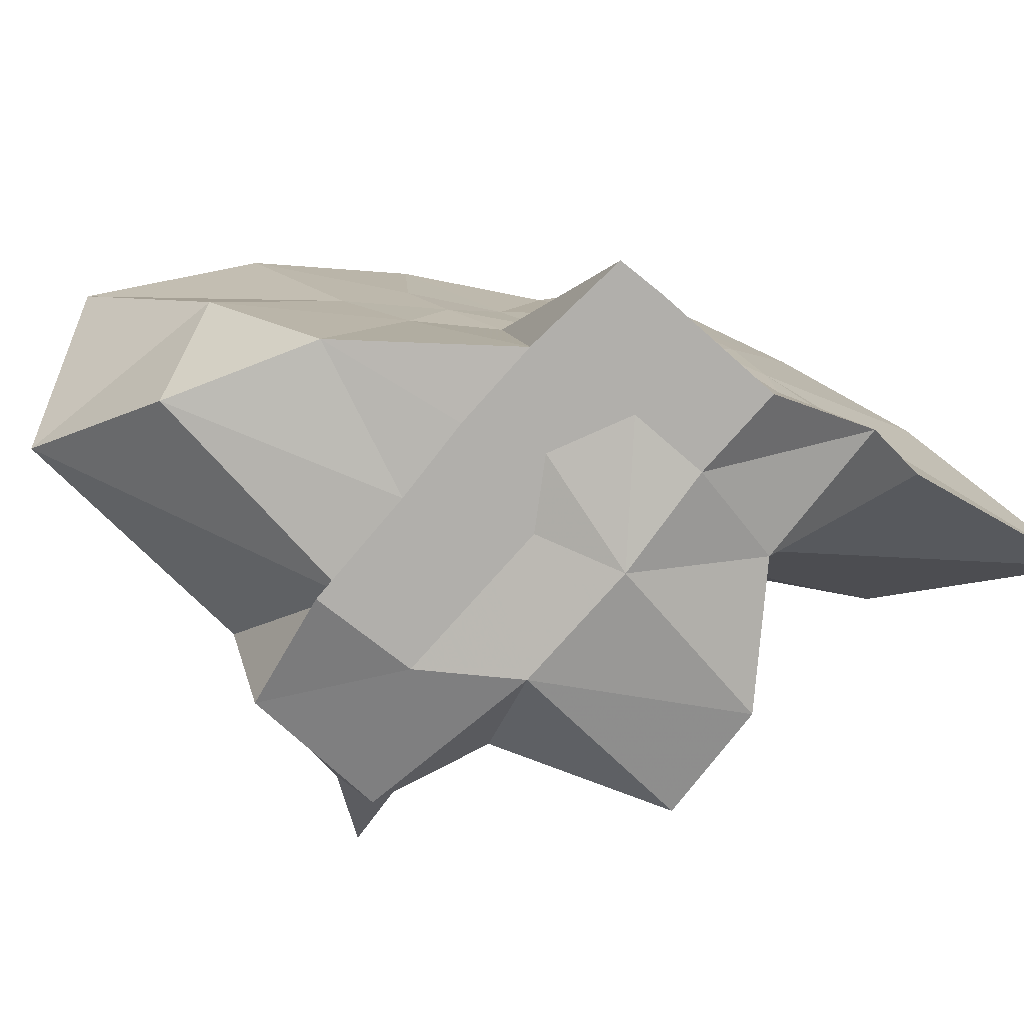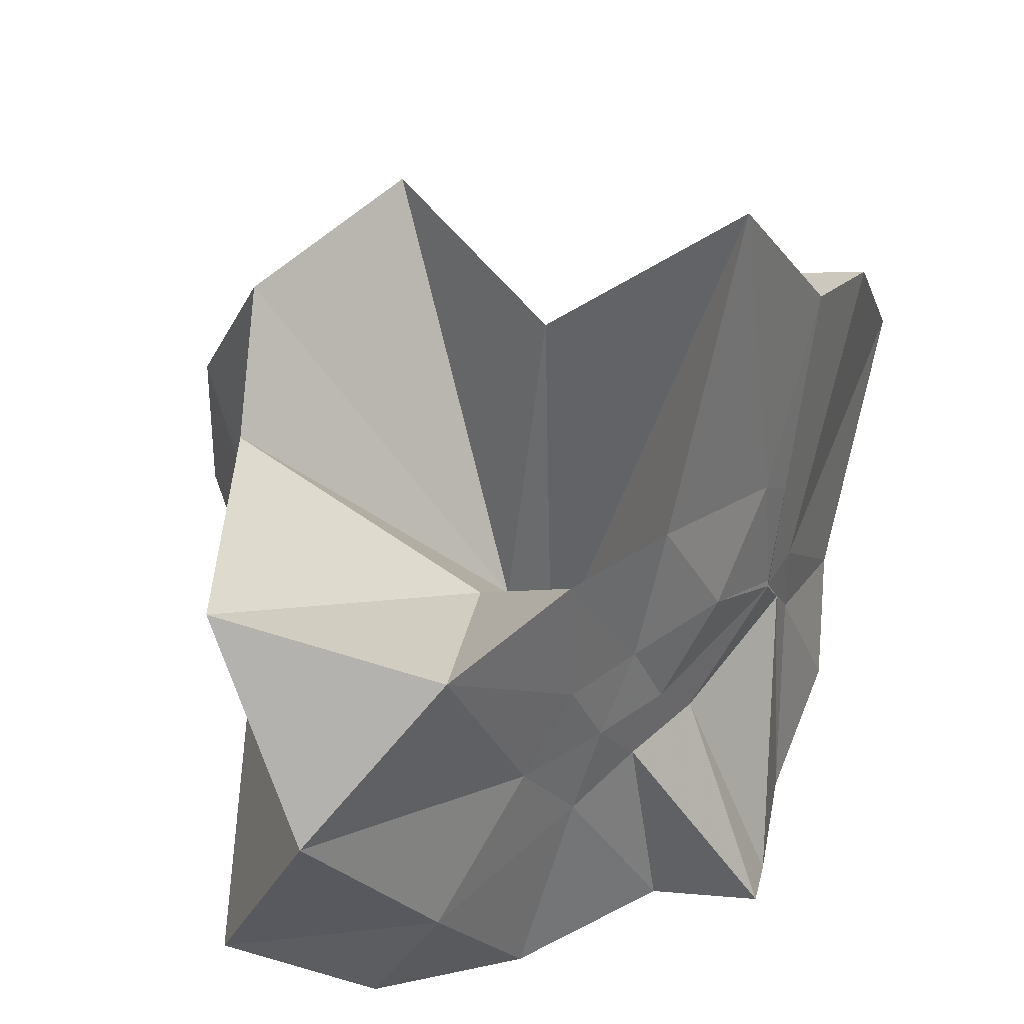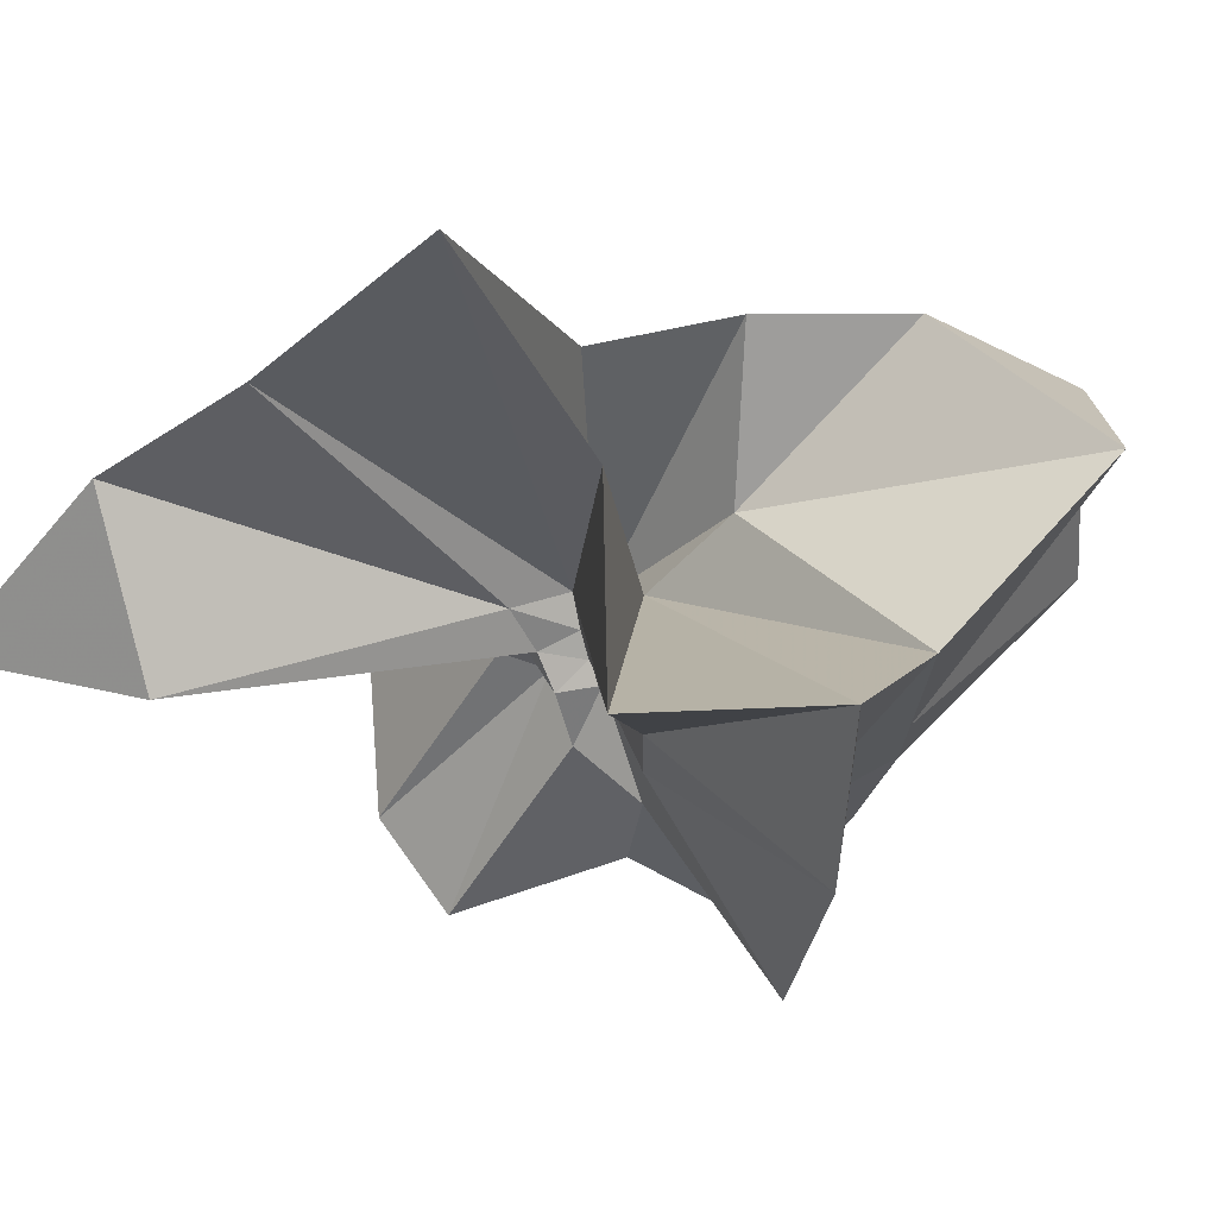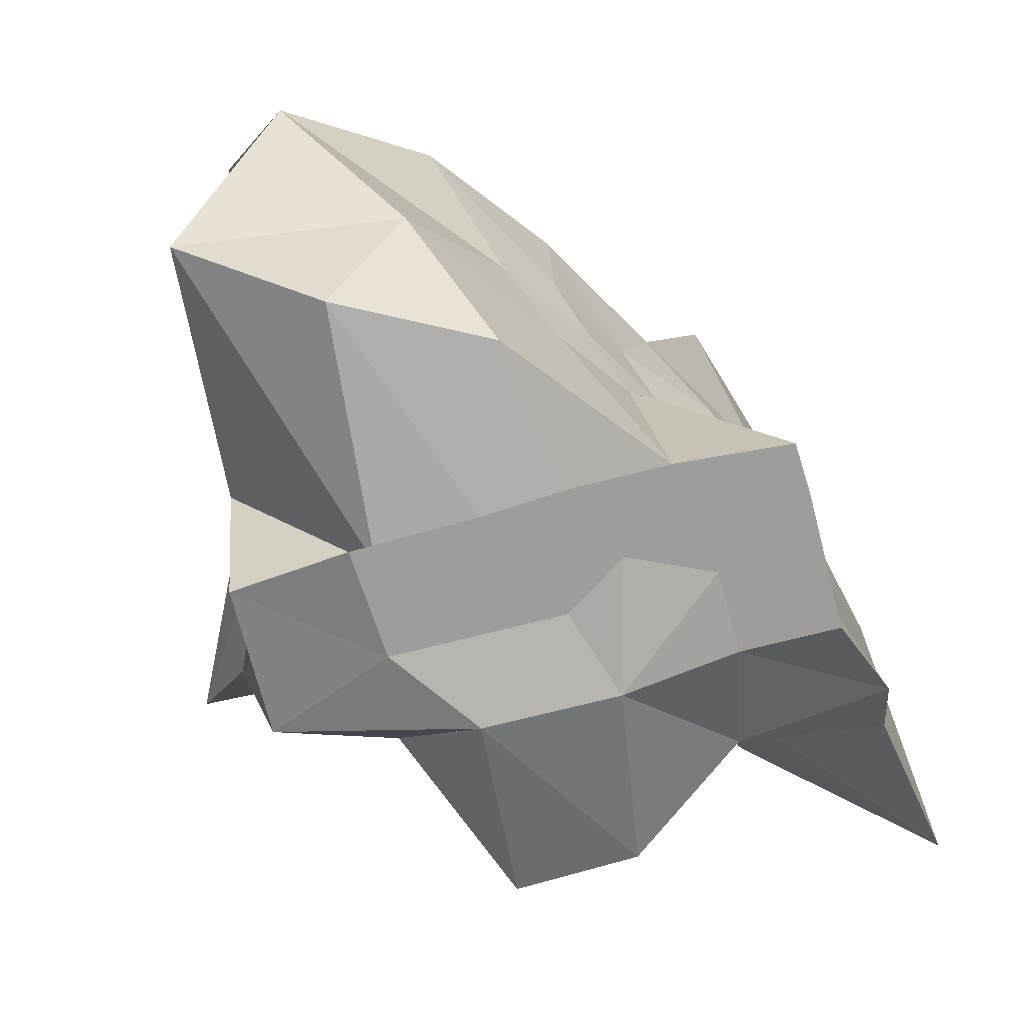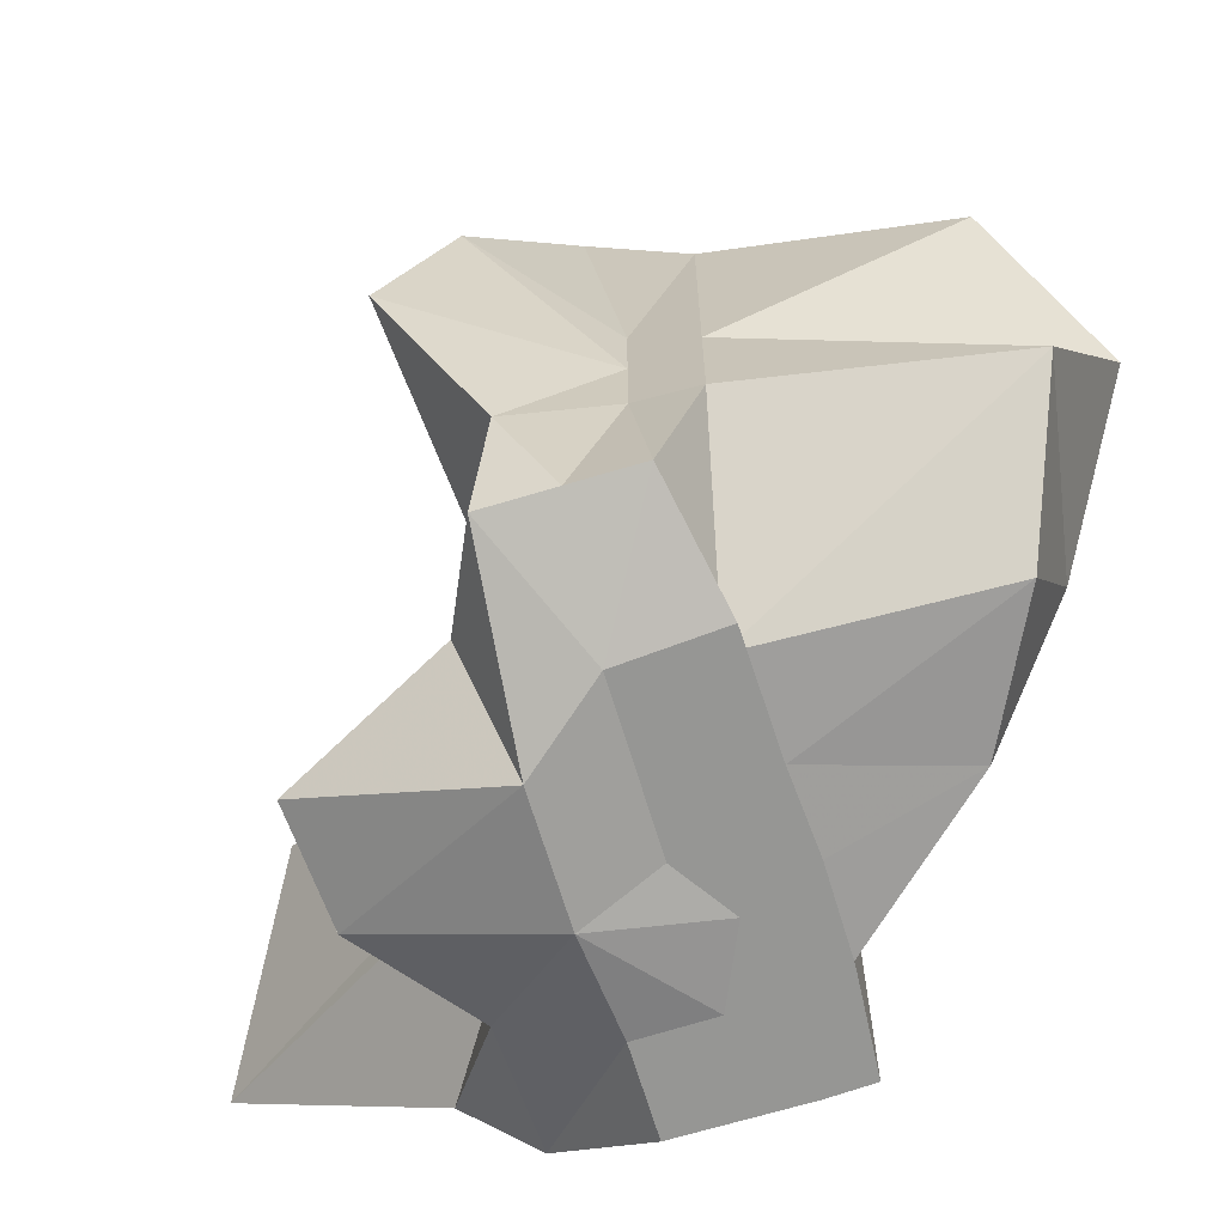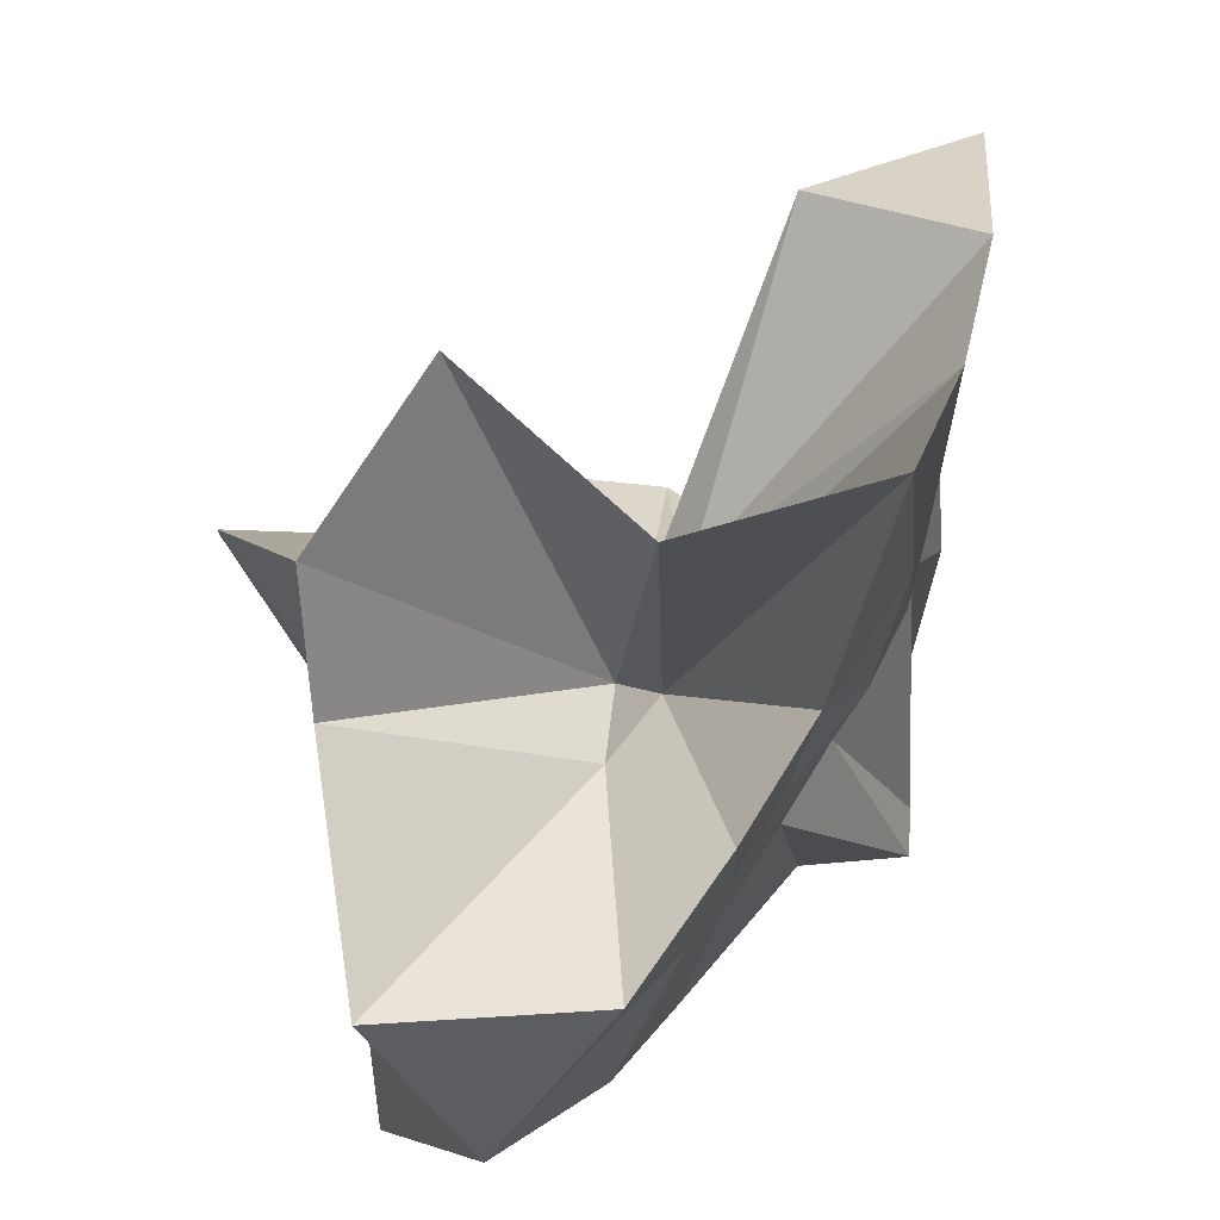
<metadata>
{"format":"obj","ext":"obj","renderer":"f3d","projection":"perspective","resolution":1024,"background":"white","views":[{"elev":-78.2,"azim":48.3,"up":"+Z"},{"elev":38.1,"azim":10.5,"up":"+Z"},{"elev":74.0,"azim":-130.3,"up":"+Z"},{"elev":-70.5,"azim":14.4,"up":"+Z"},{"elev":-67.7,"azim":-73.2,"up":"+Z"},{"elev":72.2,"azim":-0.6,"up":"+Z"}]}
</metadata>
<code>
v -0.6087 -0.0831 0.256
v -0.5894 -0.08236 -0.3569
v -0.3882 -0.03173 -0.0597
v -0.3804 -0.0007709 0.03349
v -0.3295 0.2129 0.1592
v -0.4823 0.287 0.09033
v -0.6125 -0.004524 -0.09084
v -0.6434 -0.03704 -0.1083
v -0.7622 0.003302 -0.03757
v -0.9599 -0.0226 0.123
v -0.8667 -0.1373 0.01901
v -0.8745 -0.2 0.0224
v -0.8432 -0.432 0.1589
v -0.6378 -0.4089 0.09135
v -0.5459 -0.2807 -0.01876
v -0.4992 -0.2025 -0.02829
v -0.4299 -0.1203 -0.0209
v -0.3882 -0.02745 -0.06872
v -0.3726 0.02344 -0.06548
v -0.3085 0.3928 -0.01818
v -0.5962 -0.003557 -0.1185
v -0.6466 0.004516 -0.1109
v -0.6665 -0.03345 -0.1198
v -0.9815 0.03717 -0.06158
v -0.8666 -0.1373 -0.06015
v -0.8745 -0.2 -0.05452
v -0.8745 -0.1999 -0.05977
v -0.7509 -0.5089 -0.03402
v -0.5841 -0.3253 -0.08778
v -0.5238 -0.2467 -0.09472
v -0.4759 -0.1701 -0.1051
v -0.3882 -0.03344 -0.06561
v -0.3726 0.03018 -0.141
v -0.3412 0.1679 -0.1858
v -0.5764 0.01197 -0.1546
v -0.6185 -0.01273 -0.1528
v -0.6839 0.01616 -0.1579
v -0.762 0.001733 -0.1659
v -0.9059 -0.04356 -0.2074
v -0.8666 -0.1373 -0.1451
v -0.8745 -0.2 -0.1765
v -0.849 -0.4516 -0.2361
v -0.6488 -0.418 -0.201
v -0.5454 -0.2711 -0.173
v -0.4979 -0.2017 -0.1564
v -0.451 -0.1276 -0.1509
v -0.3804 0.000136 -0.1059
v -0.3333 0.0902 -0.2784
v -0.4744 0.09 -0.3153
v -0.5876 0.1731 -0.3257
v -0.702 0.1829 -0.3156
v -0.7725 0.02745 -0.2784
v -0.8745 -0.01961 -0.3098
v -0.8745 -0.08998 -0.3098
v -0.8745 -0.1575 -0.3098
v -0.7369 -0.167 -0.3569
v -0.7188 -0.3947 -0.3333
v -0.5869 -0.3273 -0.3364
v -0.4717 -0.1921 -0.3569
v -0.3671 -0.1843 -0.3569
v -0.3647 -0.138 -0.3569
v -0.3647 -0.01177 -0.3569
v -0.3958 -0.04314 0.06634
v -0.3647 0.07628 0.2135
v -0.5767 -0.004327 -0.04945
v -0.6215 -0.04616 -0.09256
v -0.7515 -0.004535 0.042
v -0.8807 -0.1032 0.2784
v -0.8745 -0.2 0.1756
v -0.6506 -0.1921 0.01612
v -0.5488 -0.2884 0.1152
v -0.4769 -0.171 0.0958
v -0.4275 -0.07965 0.3952
v -0.5945 -0.06016 -0.07474
v -0.7722 0.05068 0.3161
v -0.6408 -0.1016 -0.05727
v -0.5993 -0.08563 -0.1455
v -0.4545 -0.01177 -0.3568
v -0.5608 -0.003918 -0.3726
v -0.6863 -0.003918 -0.3726
v -0.6863 -0.003918 -0.3726
v -0.749 -0.08236 -0.3569
v -0.7563 -0.1839 -0.3569
v -0.6403 -0.1867 -0.3569
v -0.5588 -0.1922 -0.3569
v -0.4691 -0.1922 -0.3569
v -0.4557 -0.08759 -0.3569
v -0.5608 -0.003918 -0.3726
v -0.6078 -0.003917 -0.3726
v -0.6416 -0.08246 -0.3569
v -0.6191 -0.185 -0.3569
v -0.5307 -0.1214 -0.3569
f 3 18 4
f 4 18 19
f 4 19 5
f 5 19 20
f 5 20 6
f 6 20 21
f 6 21 7
f 7 21 22
f 7 22 8
f 8 22 23
f 8 23 9
f 9 23 24
f 9 24 10
f 10 24 25
f 10 25 11
f 11 25 26
f 11 26 12
f 12 26 27
f 12 27 13
f 13 27 28
f 13 28 14
f 14 28 29
f 14 29 15
f 15 29 30
f 15 30 16
f 16 30 31
f 16 31 17
f 17 31 32
f 17 32 3
f 3 32 18
f 18 33 19
f 19 33 34
f 19 34 20
f 20 34 35
f 20 35 21
f 21 35 36
f 21 36 22
f 22 36 37
f 22 37 23
f 23 37 38
f 23 38 24
f 24 38 39
f 24 39 25
f 25 39 40
f 25 40 26
f 26 40 41
f 26 41 27
f 27 41 42
f 27 42 28
f 28 42 43
f 28 43 29
f 29 43 44
f 29 44 30
f 30 44 45
f 30 45 31
f 31 45 46
f 31 46 32
f 32 46 47
f 32 47 18
f 18 47 33
f 33 48 34
f 34 48 49
f 34 49 35
f 35 49 50
f 35 50 36
f 36 50 51
f 36 51 37
f 37 51 52
f 37 52 38
f 38 52 53
f 38 53 39
f 39 53 54
f 39 54 40
f 40 54 55
f 40 55 41
f 41 55 56
f 41 56 42
f 42 56 57
f 42 57 43
f 43 57 58
f 43 58 44
f 44 58 59
f 44 59 45
f 45 59 60
f 45 60 46
f 46 60 61
f 46 61 47
f 47 61 62
f 47 62 33
f 33 62 48
f 63 64 73
f 64 74 73
f 64 65 74
f 65 66 74
f 66 75 74
f 66 67 75
f 67 68 75
f 68 76 75
f 68 69 76
f 69 70 76
f 70 77 76
f 70 71 77
f 71 72 77
f 72 73 77
f 72 63 73
f 78 88 79
f 79 88 89
f 79 89 80
f 80 89 81
f 81 89 90
f 81 90 82
f 82 90 83
f 83 90 91
f 83 91 84
f 84 91 85
f 85 91 92
f 85 92 86
f 86 92 87
f 87 92 88
f 87 88 78
f 3 4 63
f 63 4 64
f 4 5 64
f 64 5 65
f 5 6 65
f 6 7 65
f 65 7 66
f 7 8 66
f 66 8 67
f 8 9 67
f 9 10 67
f 67 10 68
f 10 11 68
f 68 11 69
f 11 12 69
f 12 13 69
f 69 13 70
f 13 14 70
f 70 14 71
f 14 15 71
f 15 16 71
f 71 16 72
f 16 17 72
f 72 17 63
f 17 3 63
f 48 78 49
f 49 78 79
f 49 79 50
f 50 79 80
f 50 80 51
f 51 80 52
f 52 80 81
f 52 81 53
f 53 81 82
f 53 82 54
f 54 82 55
f 55 82 83
f 55 83 56
f 56 83 84
f 56 84 57
f 57 84 58
f 58 84 85
f 58 85 59
f 59 85 86
f 59 86 60
f 60 86 61
f 61 86 87
f 61 87 62
f 62 87 78
f 62 78 48
f 73 74 1
f 74 75 1
f 75 76 1
f 76 77 1
f 77 73 1
f 89 88 2
f 90 89 2
f 91 90 2
f 92 91 2
f 88 92 2

</code>
